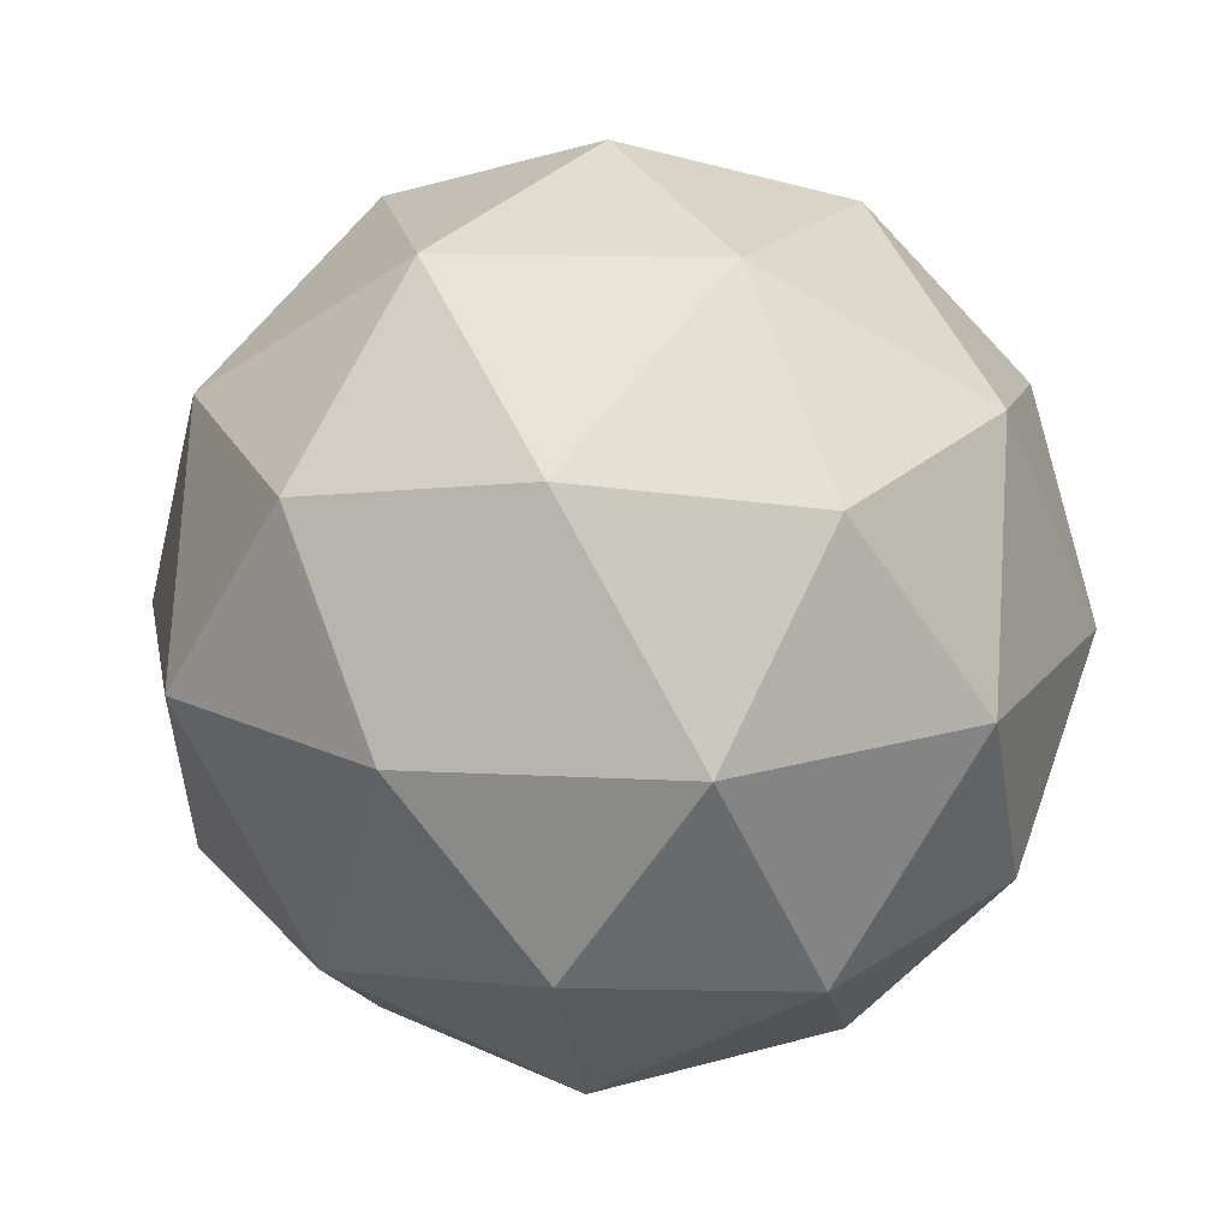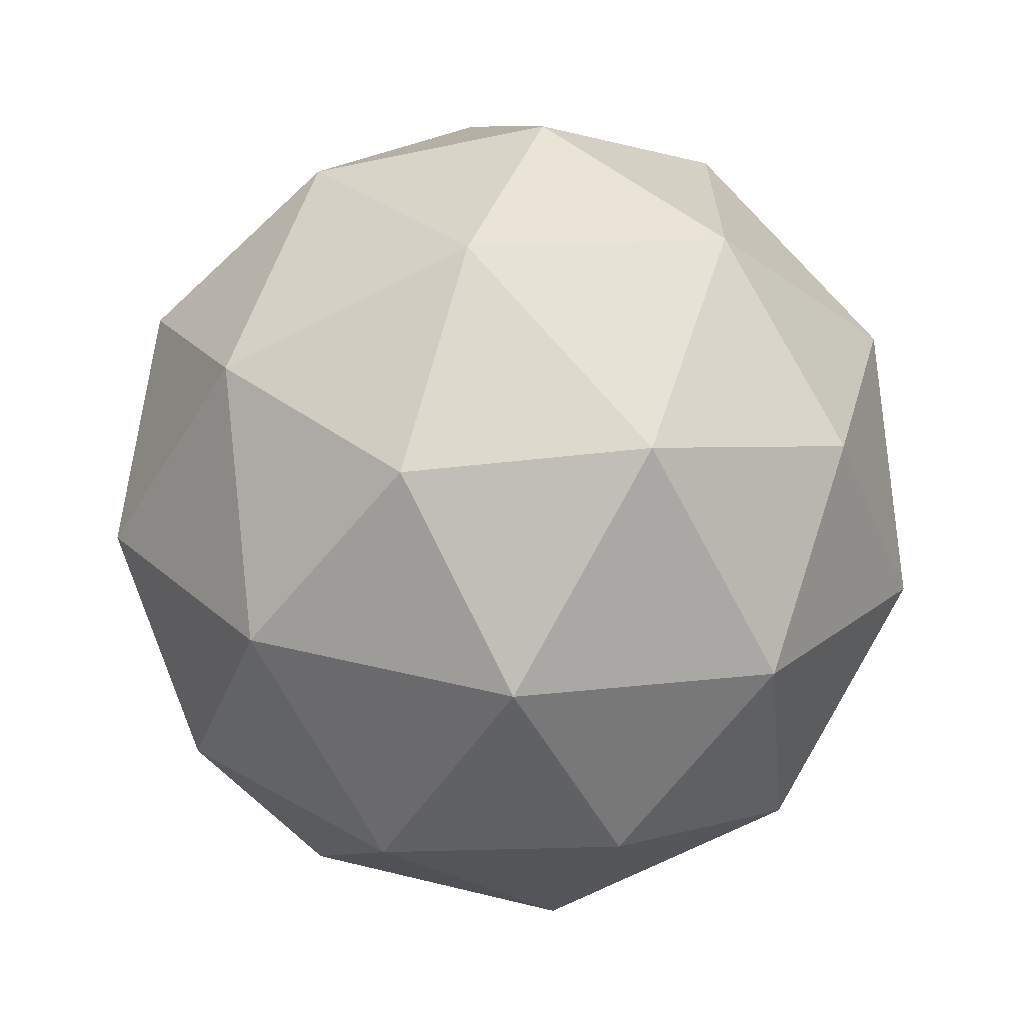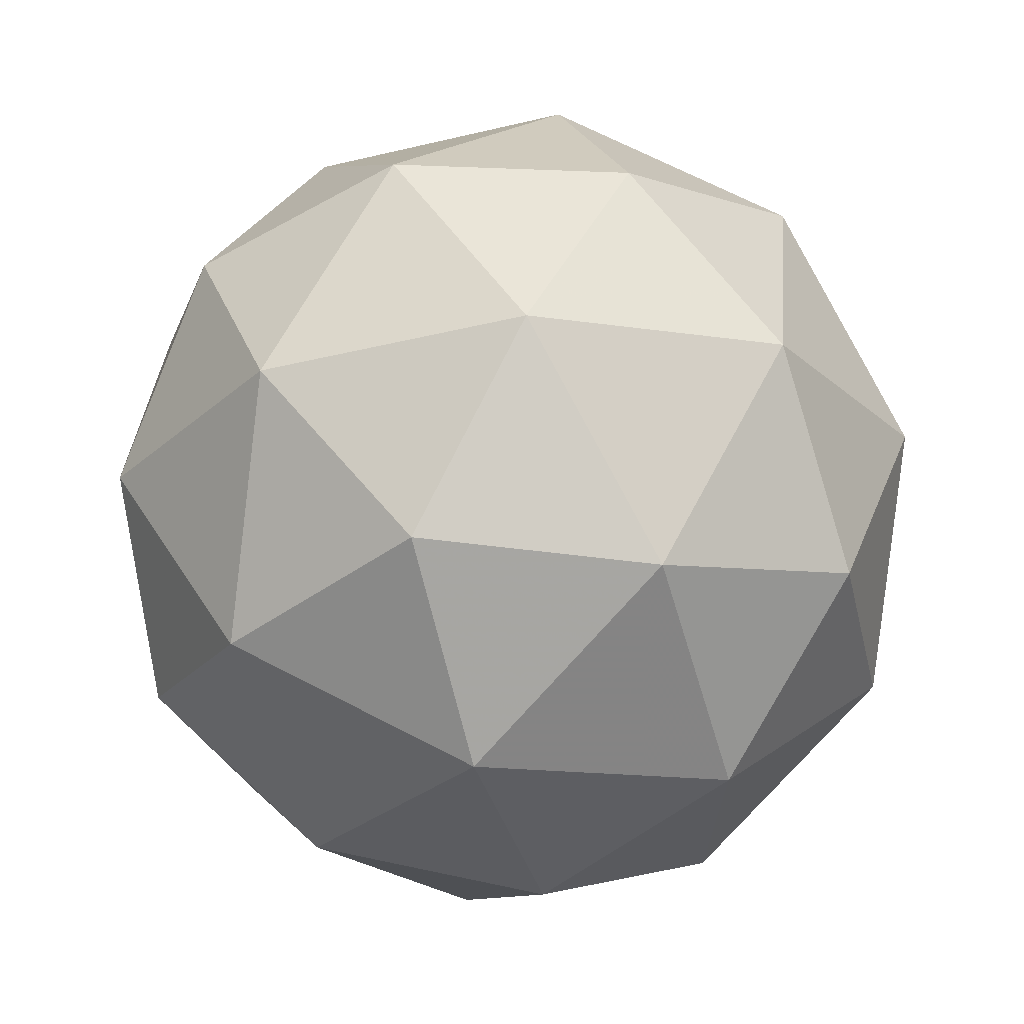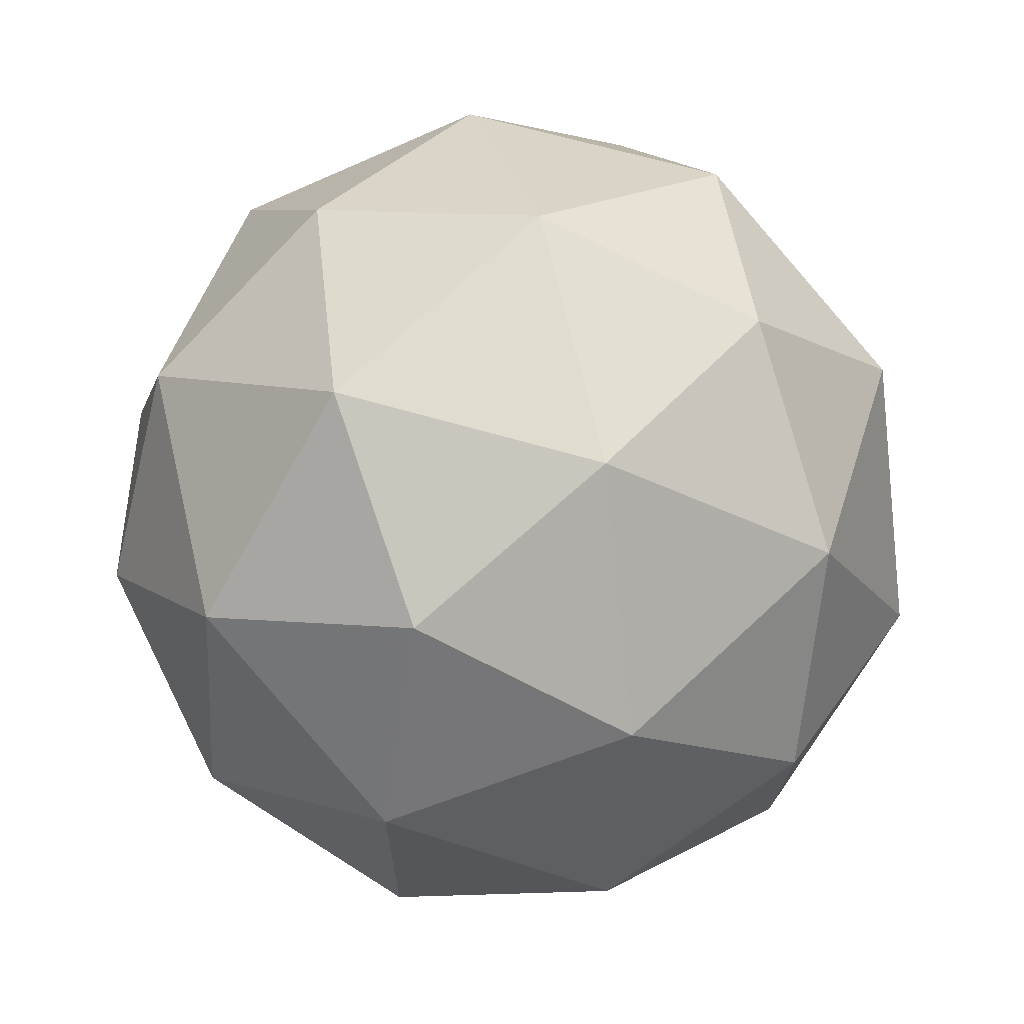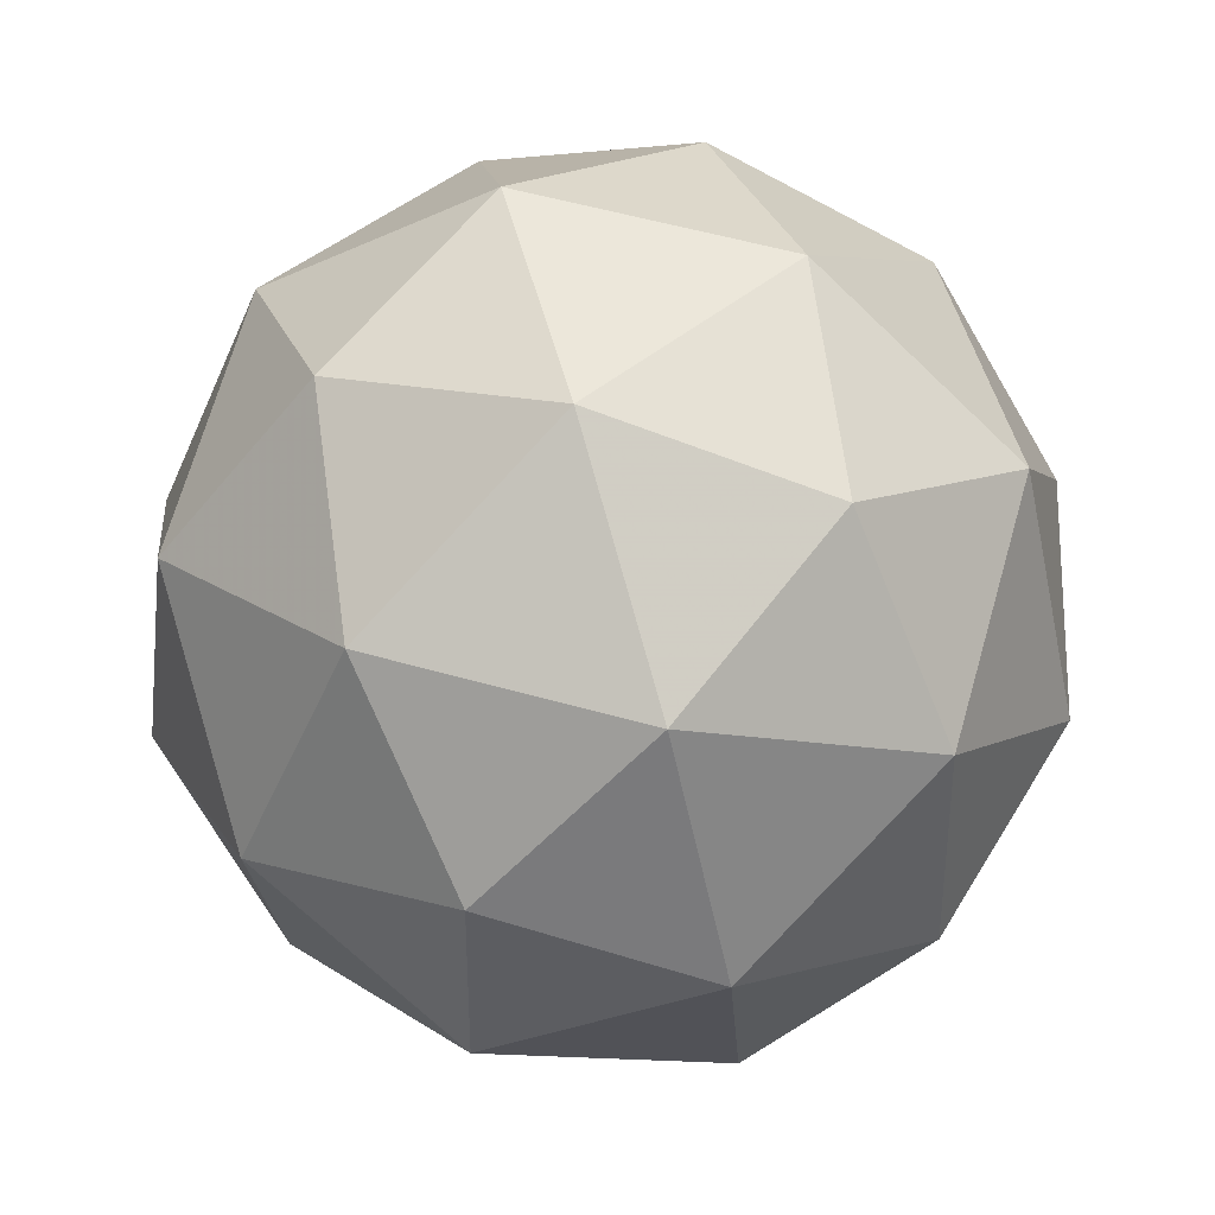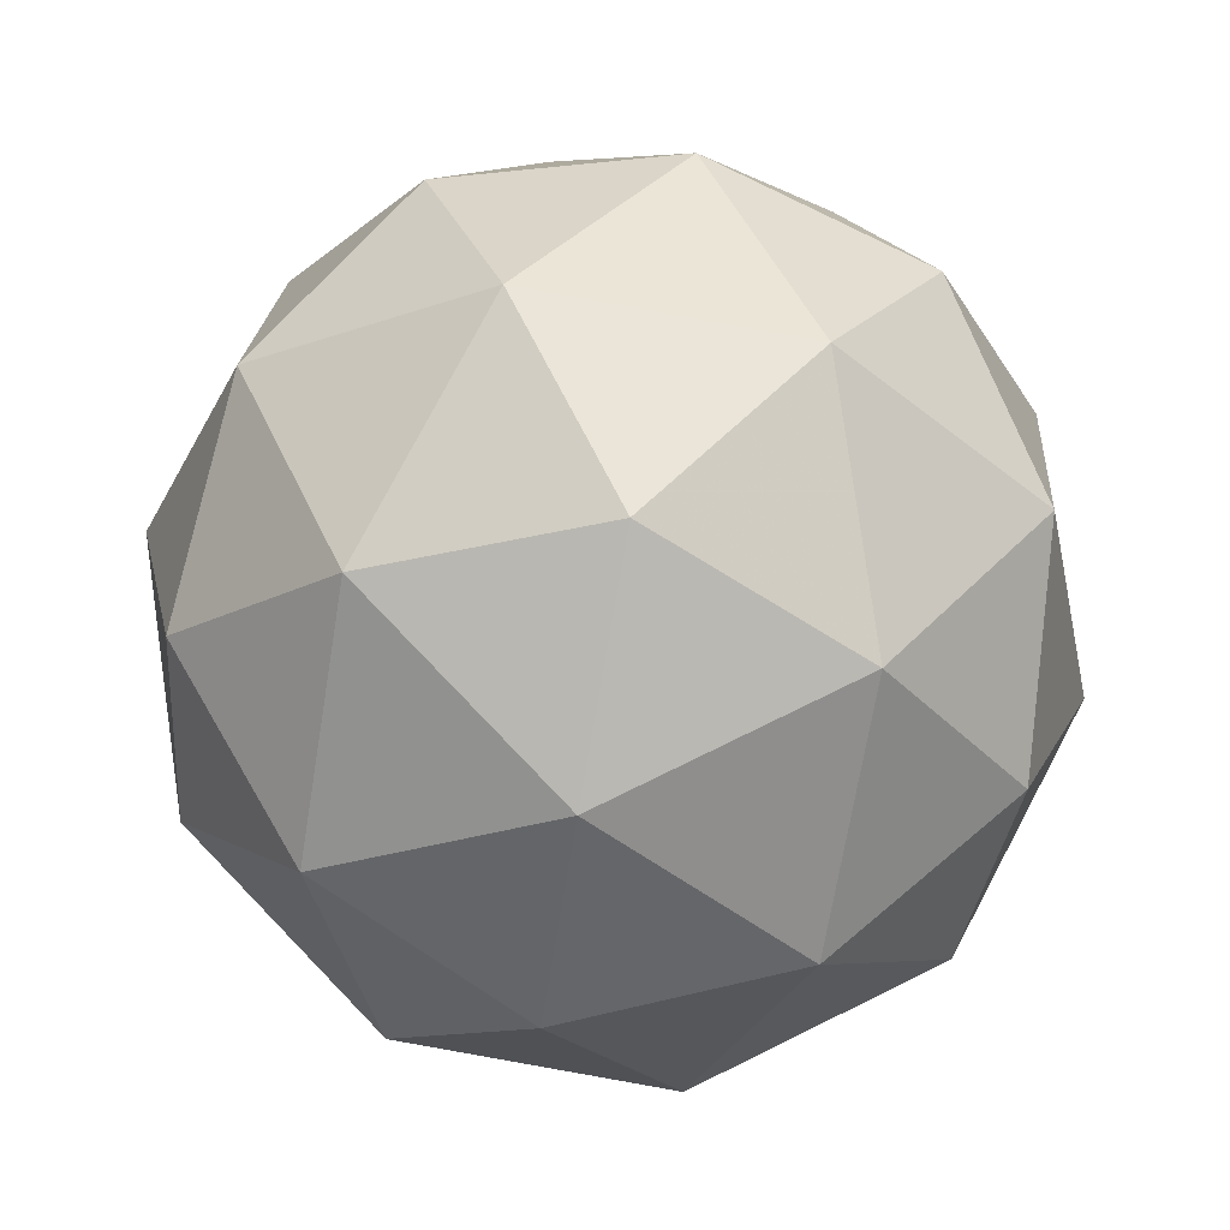
<metadata>
{"format":"obj","ext":"obj","renderer":"f3d","projection":"perspective","resolution":1024,"background":"white","views":[{"elev":13.8,"azim":24.2,"up":"+Z"},{"elev":23.4,"azim":-73.8,"up":"+Z"},{"elev":-25.1,"azim":104.6,"up":"+Z"},{"elev":51.0,"azim":-103.9,"up":"+Y"},{"elev":65.5,"azim":75.4,"up":"+Y"},{"elev":-70.8,"azim":-40.1,"up":"+Y"}]}
</metadata>
<code>
v 0.688 0.339 -0.38
v 0.6321 0.3794 -0.3319
v 0.7128 0.4031 -0.3315
v 0.7602 0.3339 -0.3372
v 0.7089 0.2674 -0.3412
v 0.6297 0.2955 -0.3378
v 0.6698 0.3992 -0.2593
v 0.749 0.3711 -0.2627
v 0.7466 0.2873 -0.2686
v 0.6659 0.2635 -0.269
v 0.6184 0.3327 -0.2633
v 0.6906 0.3276 -0.2205
v 0.7023 0.3777 -0.3655
v 0.6549 0.3638 -0.3657
v 0.6695 0.4014 -0.3372
v 0.6206 0.3382 -0.3409
v 0.6535 0.3145 -0.3692
v 0.7302 0.337 -0.3689
v 0.7448 0.3747 -0.3404
v 0.7 0.2979 -0.3712
v 0.7425 0.2949 -0.346
v 0.6658 0.2724 -0.3464
v 0.614 0.3601 -0.2971
v 0.6126 0.3108 -0.3006
v 0.6916 0.4131 -0.2946
v 0.6442 0.3992 -0.2948
v 0.7661 0.3559 -0.2999
v 0.7382 0.3966 -0.2965
v 0.7345 0.2675 -0.3057
v 0.7647 0.3066 -0.3034
v 0.6405 0.2701 -0.304
v 0.687 0.2536 -0.3059
v 0.6361 0.3717 -0.2545
v 0.7129 0.3943 -0.2541
v 0.758 0.3285 -0.2596
v 0.7092 0.2652 -0.2633
v 0.6338 0.292 -0.2601
v 0.6786 0.3687 -0.2293
v 0.6484 0.3296 -0.2316
v 0.7252 0.3522 -0.2313
v 0.7237 0.3029 -0.2348
v 0.6763 0.289 -0.235
f 1 14 13
f 2 14 16
f 1 13 18
f 1 18 20
f 1 20 17
f 2 16 23
f 3 15 25
f 4 19 27
f 5 21 29
f 6 22 31
f 2 23 26
f 3 25 28
f 4 27 30
f 5 29 32
f 6 31 24
f 7 33 38
f 8 34 40
f 9 35 41
f 10 36 42
f 11 37 39
f 39 42 12
f 39 37 42
f 37 10 42
f 42 41 12
f 42 36 41
f 36 9 41
f 41 40 12
f 41 35 40
f 35 8 40
f 40 38 12
f 40 34 38
f 34 7 38
f 38 39 12
f 38 33 39
f 33 11 39
f 24 37 11
f 24 31 37
f 31 10 37
f 32 36 10
f 32 29 36
f 29 9 36
f 30 35 9
f 30 27 35
f 27 8 35
f 28 34 8
f 28 25 34
f 25 7 34
f 26 33 7
f 26 23 33
f 23 11 33
f 31 32 10
f 31 22 32
f 22 5 32
f 29 30 9
f 29 21 30
f 21 4 30
f 27 28 8
f 27 19 28
f 19 3 28
f 25 26 7
f 25 15 26
f 15 2 26
f 23 24 11
f 23 16 24
f 16 6 24
f 17 22 6
f 17 20 22
f 20 5 22
f 20 21 5
f 20 18 21
f 18 4 21
f 18 19 4
f 18 13 19
f 13 3 19
f 16 17 6
f 16 14 17
f 14 1 17
f 13 15 3
f 13 14 15
f 14 2 15

</code>
